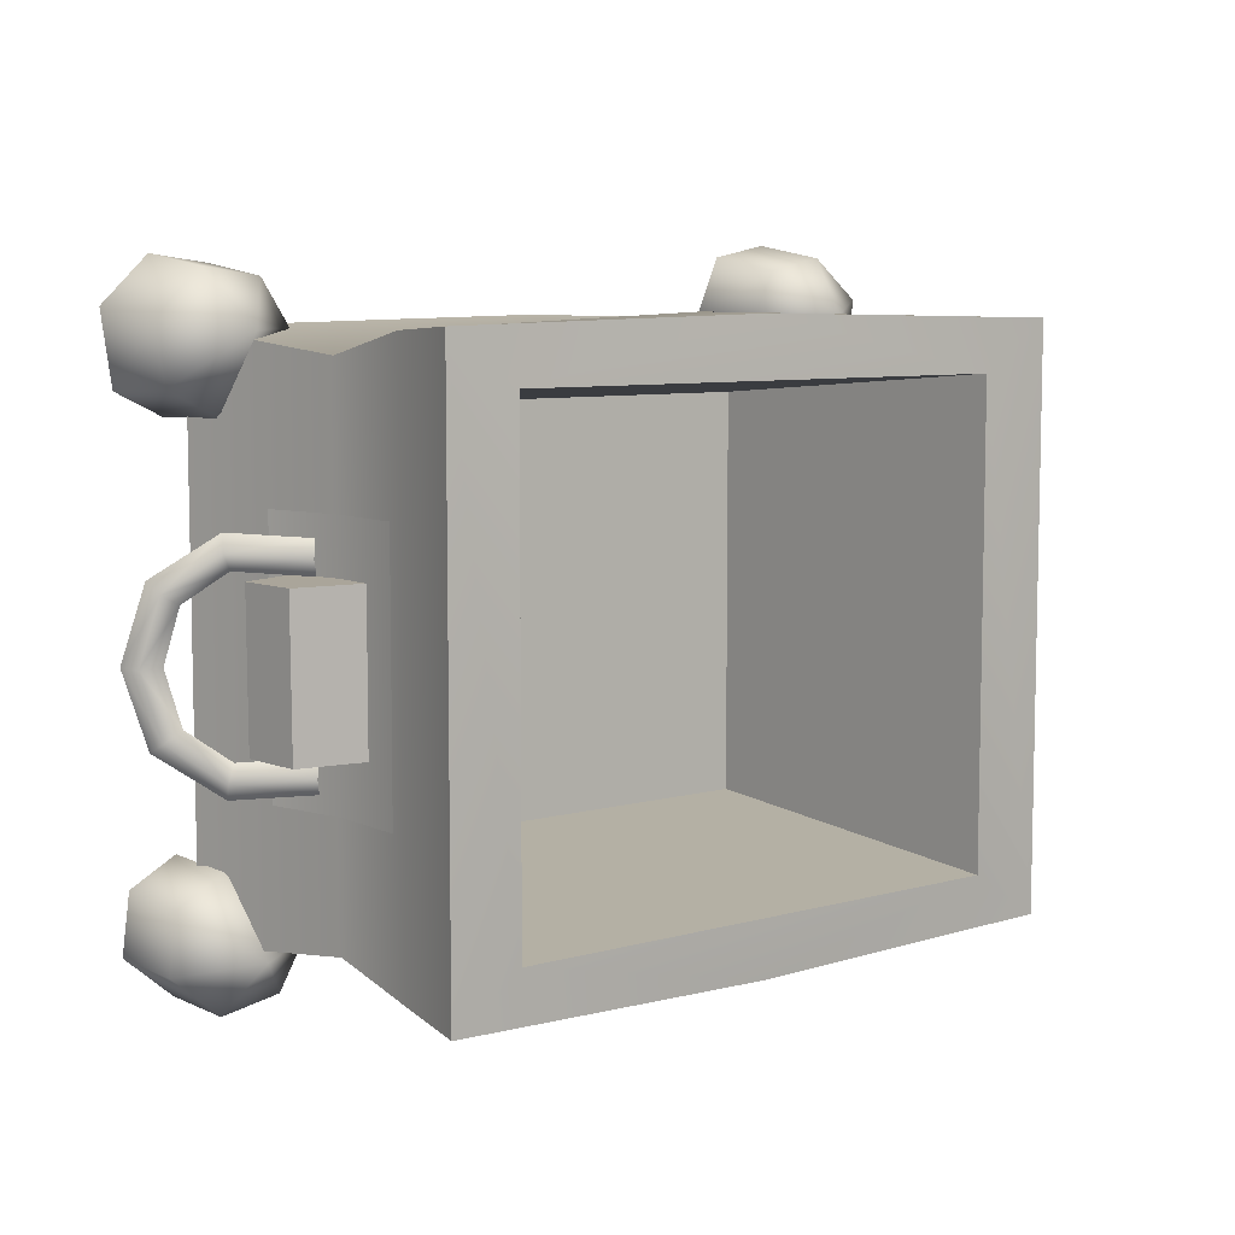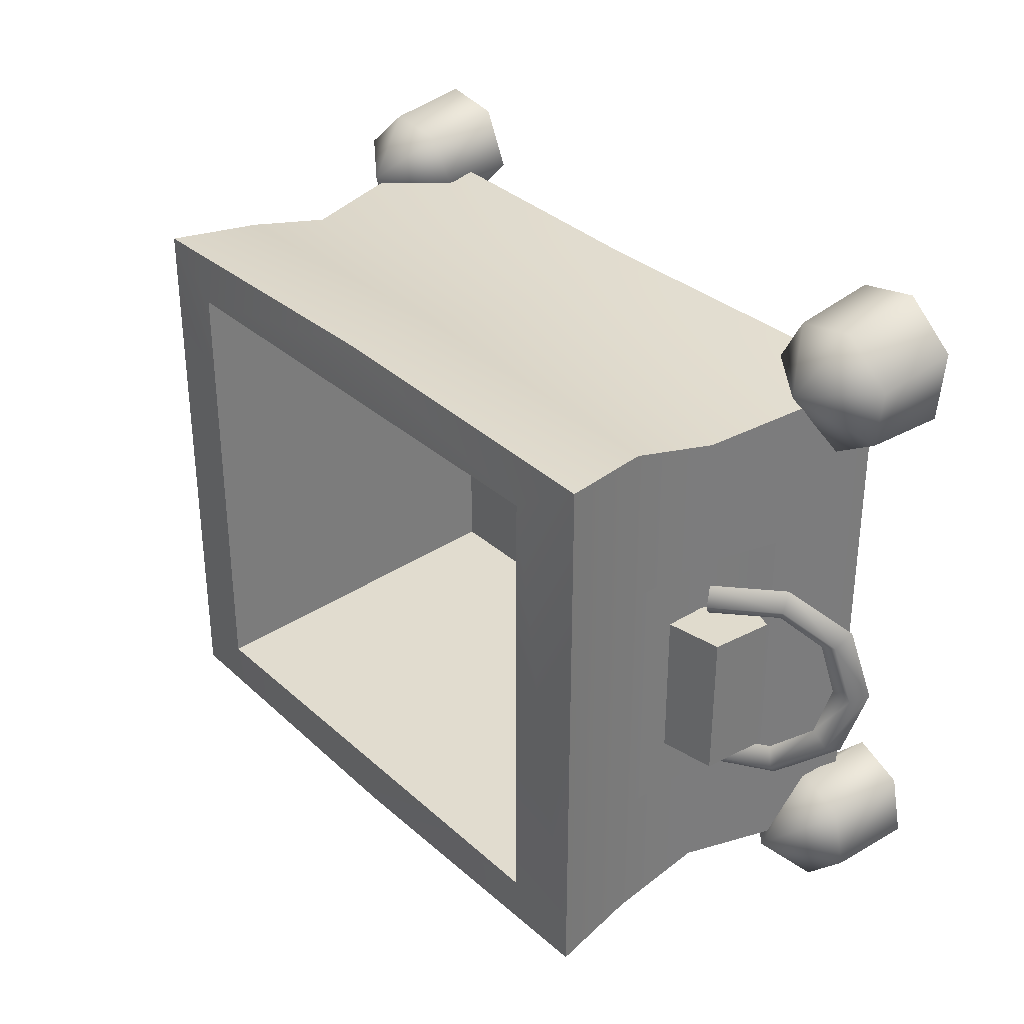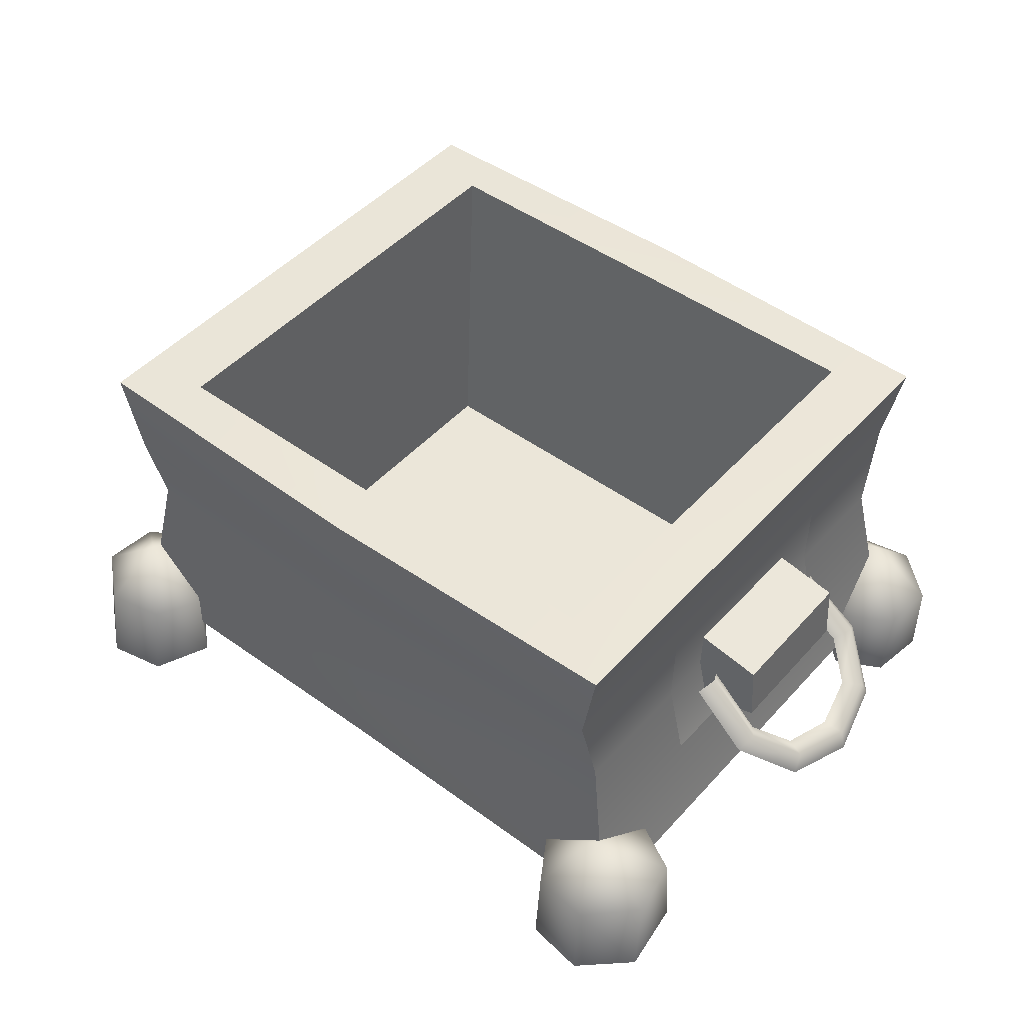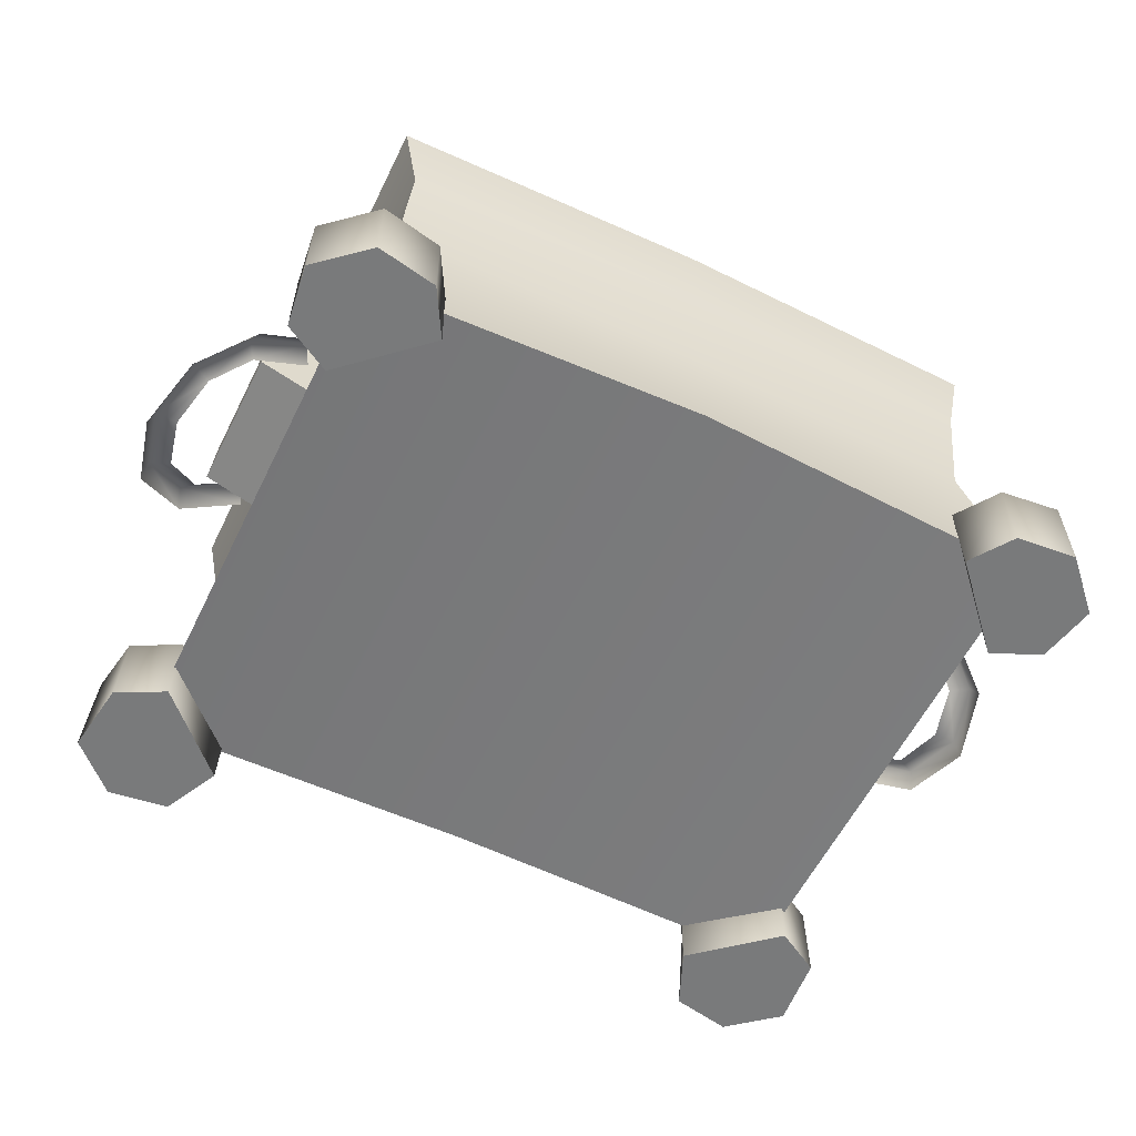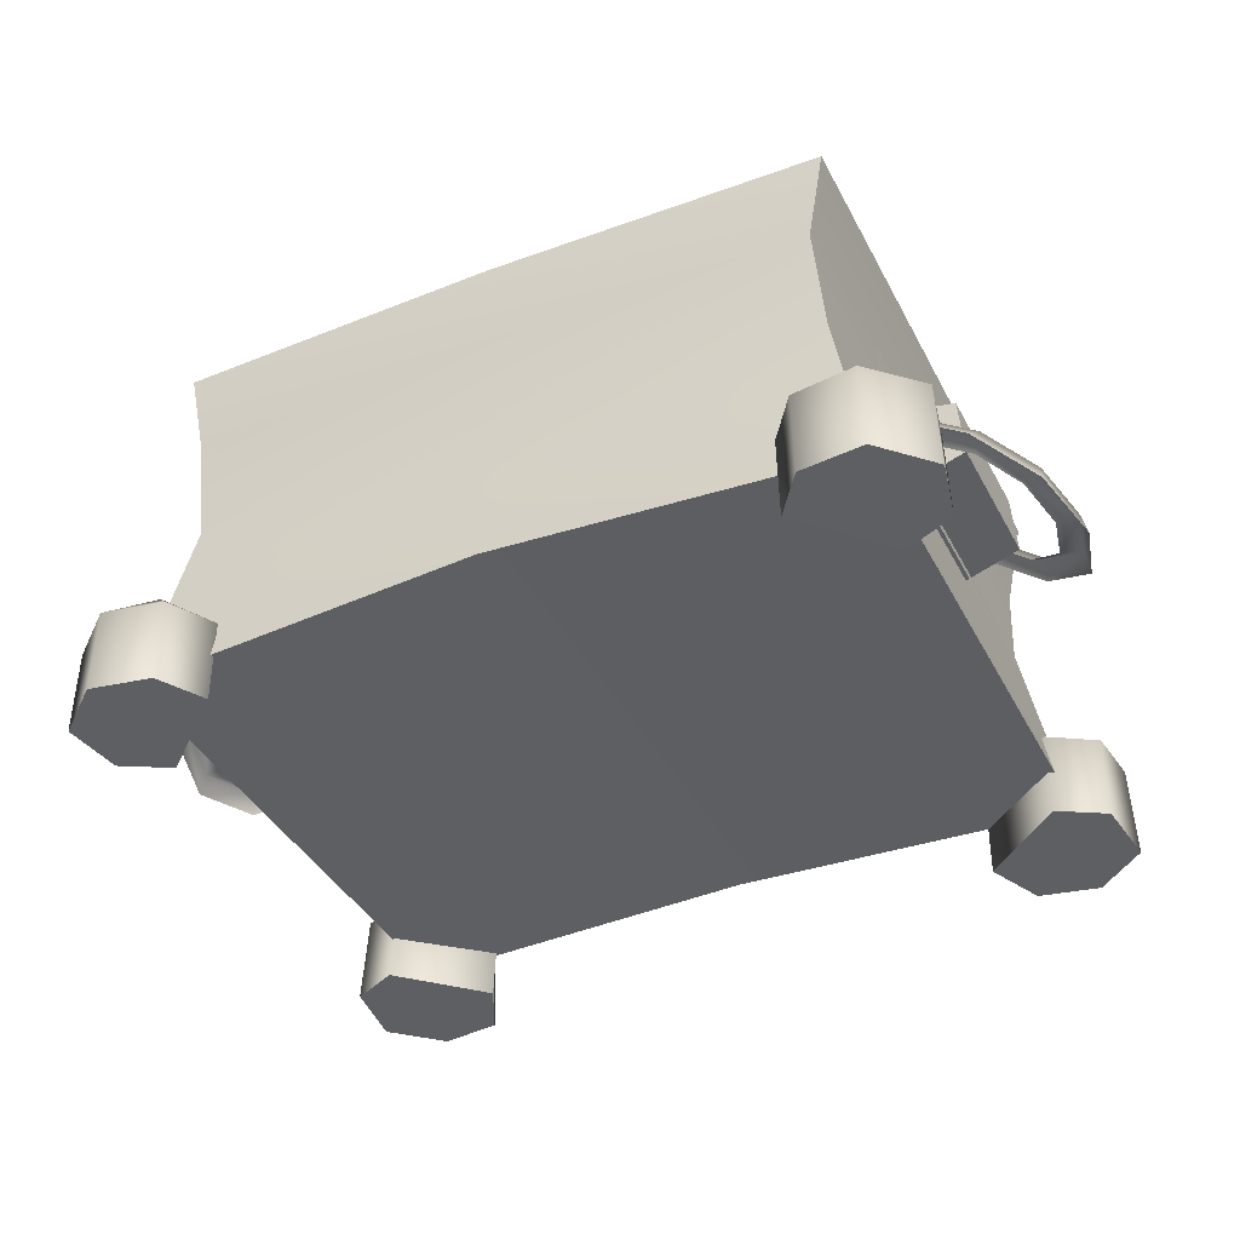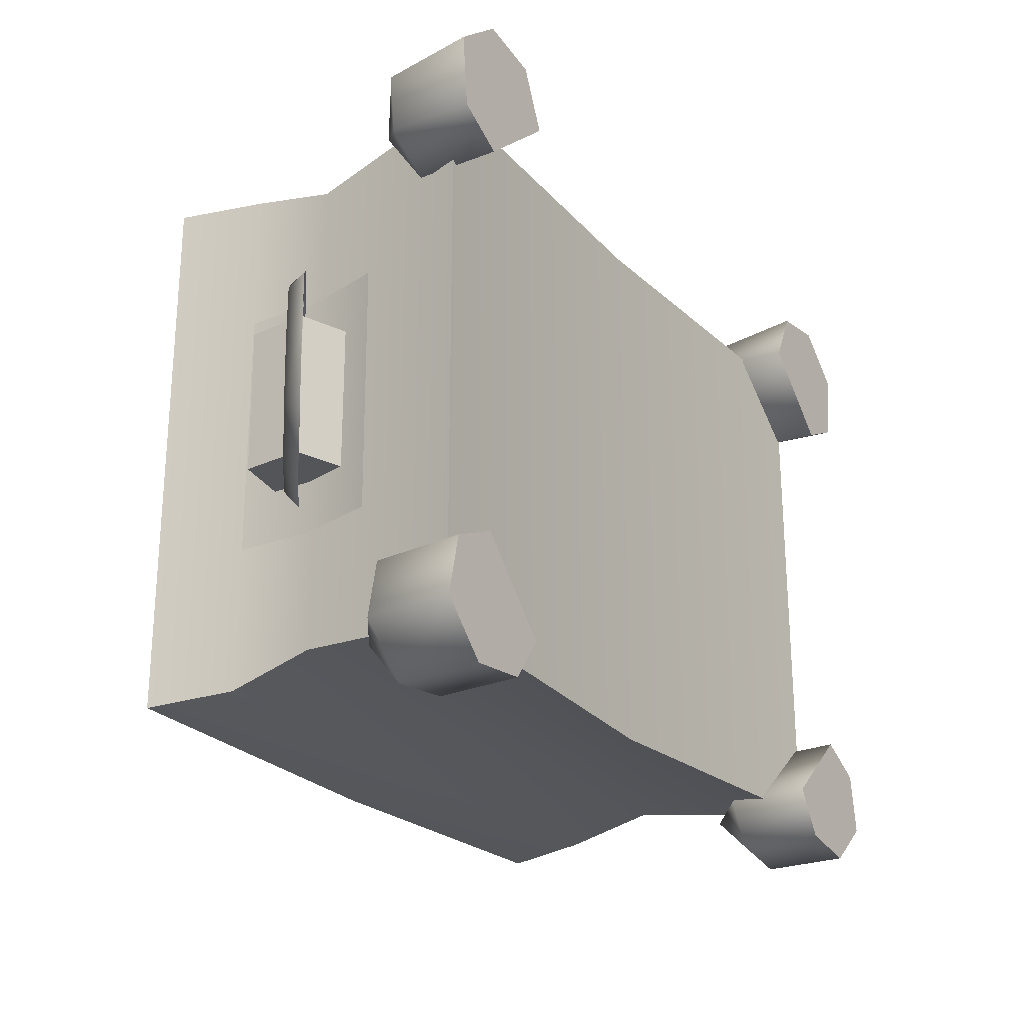
<metadata>
{"format":"obj","ext":"obj","renderer":"f3d","projection":"perspective","resolution":1024,"background":"white","views":[{"elev":7.5,"azim":141.7,"up":"+Z"},{"elev":32.9,"azim":-129.2,"up":"+Z"},{"elev":47.0,"azim":39.5,"up":"+Y"},{"elev":-58.0,"azim":154.0,"up":"+Y"},{"elev":-39.5,"azim":-154.6,"up":"+Y"},{"elev":-24.8,"azim":-57.0,"up":"+Z"}]}
</metadata>
<code>
g chest_small
v 0.1426 0.08097 0.02794
v 0.1768 0.09241 0.02774
v 0.1762 0.09223 -0.04016
v 0.1421 0.0809 -0.03996
v 0.1743 0.1209 -0.04016
v 0.1749 0.1211 0.02774
v 0.139 0.1278 0.02794
v 0.1385 0.1277 -0.03996
v 0.1762 0.09223 -0.04016
v 0.1768 0.09241 0.02774
v 0.1749 0.1211 0.02774
v 0.1743 0.1209 -0.04016
v 0.1421 0.0809 -0.03996
v 0.1762 0.09223 -0.04016
v 0.1743 0.1209 -0.04016
v 0.1385 0.1277 -0.03996
v 0.1768 0.09241 0.02774
v 0.1426 0.08097 0.02794
v 0.139 0.1278 0.02794
v 0.1749 0.1211 0.02774
v 0.153 0.06982 -0.0648
v 0.1531 0.07028 0.05238
v 0.1444 0.1069 0.05238
v 0.1442 0.1064 -0.0648
v 0.1451 0.1435 0.05238
v 0.1449 0.1431 -0.0648
v 0.1801 0.0876 -0.04193
v 0.1545 0.1076 -0.03981
v 0.1587 0.1127 -0.04719
v 0.1853 0.09187 -0.04934
v 0.1546 0.1073 -0.05447
v 0.1822 0.08567 -0.05665
v 0.1954 0.07586 -0.02907
v 0.2045 0.07707 -0.03372
v 0.2054 0.0678 -0.03827
v 0.2138 0.06158 -0.005183
v 0.2114 0.07193 -0.005238
v 0.2009 0.0718 -0.005184
v 0.1956 0.07617 0.0187
v 0.2047 0.07744 0.02325
v 0.2057 0.06823 0.0279
v 0.1827 0.08633 0.04628
v 0.1805 0.08807 0.03156
v 0.1857 0.09244 0.03887
v 0.1551 0.1079 0.0441
v 0.1591 0.1132 0.03672
v 0.1549 0.1081 0.02944
v -0.1638 0.02006 0.1221
v -0.001598 0.02832 -0.1335
v -0.1638 0.02006 -0.1304
v -0.001598 0.02832 0.1253
v 0.1598 0.02006 -0.1304
v 0.1598 0.02006 0.1221
v 0.1426 0.1465 -0.1307
v 0.1506 0.1887 0.1245
v 0.1506 0.1887 -0.1328
v 0.1426 0.1465 0.1224
v 0.1439 0.1044 -0.1205
v 0.1439 0.1044 0.1122
v 0.1598 0.02006 -0.1304
v 0.1598 0.02006 0.1221
v -0.1466 0.1465 -0.1307
v -0.1548 0.1887 -0.1328
v -0.1548 0.1887 0.1245
v -0.1466 0.1465 0.1224
v -0.1479 0.1044 0.1122
v -0.1479 0.1044 -0.1205
v -0.1638 0.02006 0.1221
v -0.1638 0.02006 -0.1304
v 0.1152 0.03107 0.08902
v -0.1155 0.03107 0.08902
v -0.1155 0.03107 -0.09734
v 0.1152 0.03107 -0.09734
v 0.1152 0.03107 0.08902
v 0.1198 0.1901 0.1019
v -0.1197 0.1901 0.1019
v -0.1155 0.03107 0.08902
v 0.1506 0.1887 0.1245
v -0.001598 0.1887 0.1278
v 0.1198 0.1901 0.1019
v -0.1197 0.1901 0.1019
v -0.1548 0.1887 0.1245
v 0.1198 0.1901 -0.1103
v 0.1506 0.1887 -0.1328
v 0.1506 0.1887 0.1245
v 0.1198 0.1901 0.1019
v -0.1548 0.1887 -0.1328
v -0.1197 0.1901 -0.1103
v -0.1197 0.1901 0.1019
v -0.1548 0.1887 0.1245
v 0.1198 0.1901 -0.1103
v -0.001598 0.1887 -0.136
v 0.1506 0.1887 -0.1328
v -0.1197 0.1901 -0.1103
v -0.1548 0.1887 -0.1328
v 0.1152 0.03107 -0.09734
v -0.1155 0.03107 -0.09734
v -0.1197 0.1901 -0.1103
v 0.1198 0.1901 -0.1103
v 0.1152 0.03107 0.08902
v 0.1152 0.03107 -0.09734
v 0.1198 0.1901 -0.1103
v 0.1198 0.1901 0.1019
v -0.1155 0.03107 -0.09734
v -0.1155 0.03107 0.08902
v -0.1197 0.1901 0.1019
v -0.1197 0.1901 -0.1103
v -0.1466 0.1465 -0.1307
v -0.001598 0.1887 -0.136
v -0.1548 0.1887 -0.1328
v -0.001598 0.1465 -0.1338
v 0.1506 0.1887 -0.1328
v 0.1426 0.1465 -0.1307
v -0.1479 0.1044 -0.1205
v -0.001598 0.1044 -0.1234
v 0.1439 0.1044 -0.1205
v -0.001598 0.02832 -0.1335
v -0.1638 0.02006 -0.1304
v 0.1598 0.02006 -0.1304
v 0.1426 0.1465 0.1224
v -0.001598 0.1887 0.1278
v 0.1506 0.1887 0.1245
v -0.001598 0.1466 0.1279
v -0.1548 0.1887 0.1245
v -0.1466 0.1465 0.1224
v 0.1439 0.1044 0.1122
v -0.1479 0.1044 0.1122
v -0.001598 0.1045 0.1169
v -0.001598 0.02832 0.1253
v 0.1598 0.02006 0.1221
v -0.1638 0.02006 0.1221
v -0.1576 0.06982 -0.0648
v -0.149 0.1069 0.05238
v -0.1578 0.07028 0.05238
v -0.1489 0.1064 -0.0648
v -0.1498 0.1435 0.05238
v -0.1496 0.1431 -0.0648
v -0.1426 0.08103 0.02794
v -0.1421 0.08097 -0.03996
v -0.1762 0.09229 -0.04016
v -0.1768 0.09247 0.02774
v -0.1743 0.121 -0.04016
v -0.1385 0.1278 -0.03996
v -0.139 0.1279 0.02794
v -0.1749 0.1212 0.02774
v -0.1762 0.09229 -0.04016
v -0.1743 0.121 -0.04016
v -0.1749 0.1212 0.02774
v -0.1768 0.09247 0.02774
v -0.1421 0.08097 -0.03996
v -0.1385 0.1278 -0.03996
v -0.1743 0.121 -0.04016
v -0.1762 0.09229 -0.04016
v -0.1768 0.09247 0.02774
v -0.1749 0.1212 0.02774
v -0.139 0.1279 0.02794
v -0.1426 0.08103 0.02794
v -0.1801 0.08766 -0.04193
v -0.1587 0.1127 -0.04719
v -0.1545 0.1077 -0.03981
v -0.1853 0.09194 -0.04934
v -0.1546 0.1073 -0.05447
v -0.1822 0.08573 -0.05665
v -0.1954 0.07592 -0.02907
v -0.2045 0.07713 -0.03372
v -0.2054 0.06786 -0.03827
v -0.2138 0.06165 -0.005183
v -0.2114 0.072 -0.005238
v -0.2009 0.07187 -0.005184
v -0.1956 0.07623 0.0187
v -0.2047 0.0775 0.02325
v -0.2057 0.06829 0.0279
v -0.1827 0.08639 0.04628
v -0.1805 0.08813 0.03156
v -0.1857 0.09251 0.03887
v -0.1551 0.108 0.0441
v -0.1591 0.1133 0.03672
v -0.1549 0.1081 0.02944
v -0.1618 0.03991 -0.09633
v -0.1282 -0.0001443 -0.1325
v -0.1626 -0.0001443 -0.09545
v -0.1276 0.03832 -0.1329
v -0.158 0.06335 -0.1307
v -0.1416 0.0384 -0.1529
v -0.1421 -0.0001443 -0.1525
v -0.158 0.06335 -0.1307
v -0.1704 -0.0001443 -0.1552
v -0.1694 0.03917 -0.1556
v -0.1916 -0.0001443 -0.1333
v -0.1905 0.04013 -0.1339
v -0.1855 -0.0001443 -0.1056
v -0.1848 0.04041 -0.1072
v -0.158 0.06335 -0.1307
v -0.1626 -0.0001443 -0.09545
v -0.1618 0.03991 -0.09633
v -0.1282 -0.0001443 -0.1325
v -0.1855 -0.0001443 -0.1056
v -0.1626 -0.0001443 -0.09545
v -0.1421 -0.0001443 -0.1525
v -0.1916 -0.0001443 -0.1333
v -0.1704 -0.0001443 -0.1552
v -0.1546 0.06347 0.1238
v -0.1613 0.03937 0.09035
v -0.1234 0.03936 0.1231
v -0.1612 -0.0001443 0.08998
v -0.123 -0.0001443 0.1232
v -0.1352 0.03937 0.1445
v -0.1348 -0.0001443 0.1506
v -0.1546 0.06347 0.1238
v -0.1626 -0.0001443 0.1562
v -0.1626 0.03936 0.1501
v -0.1861 -0.0001443 0.1366
v -0.1859 0.03937 0.1307
v -0.1829 -0.0001443 0.1025
v -0.183 0.03938 0.1036
v -0.1546 0.06347 0.1238
v -0.1612 -0.0001443 0.08998
v -0.1613 0.03937 0.09035
v -0.1829 -0.0001443 0.1025
v -0.123 -0.0001443 0.1232
v -0.1612 -0.0001443 0.08998
v -0.1348 -0.0001443 0.1506
v -0.1626 -0.0001443 0.1562
v -0.1861 -0.0001443 0.1366
v 0.1581 0.04055 0.08647
v 0.1237 -0.0001443 0.1205
v 0.1596 -0.0001443 0.08506
v 0.1224 0.0376 0.1214
v 0.1523 0.06328 0.1211
v 0.1354 0.0376 0.142
v 0.1367 -0.0001443 0.1471
v 0.1523 0.06328 0.1211
v 0.1648 -0.0001443 0.1511
v 0.1631 0.03888 0.146
v 0.1869 -0.0001443 0.1301
v 0.1851 0.04067 0.1253
v 0.182 -0.0001443 0.09625
v 0.1806 0.04132 0.09836
v 0.1523 0.06328 0.1211
v 0.1596 -0.0001443 0.08506
v 0.1581 0.04055 0.08647
v 0.1367 -0.0001443 0.1471
v 0.1596 -0.0001443 0.08506
v 0.1237 -0.0001443 0.1205
v 0.182 -0.0001443 0.09625
v 0.1869 -0.0001443 0.1301
v 0.1648 -0.0001443 0.1511
v 0.1525 0.06347 -0.13
v 0.1586 0.03937 -0.09635
v 0.1213 0.03936 -0.1298
v 0.1584 -0.0001443 -0.09598
v 0.1209 -0.0001443 -0.1299
v 0.1334 0.03937 -0.1509
v 0.133 -0.0001443 -0.1511
v 0.1525 0.06347 -0.13
v 0.161 -0.0001443 -0.1562
v 0.1609 0.03936 -0.1561
v 0.184 -0.0001443 -0.1362
v 0.1838 0.03937 -0.1363
v 0.1803 -0.0001443 -0.1081
v 0.1805 0.03938 -0.1092
v 0.1525 0.06347 -0.13
v 0.1584 -0.0001443 -0.09598
v 0.1586 0.03937 -0.09635
v 0.1803 -0.0001443 -0.1081
v 0.1209 -0.0001443 -0.1299
v 0.1584 -0.0001443 -0.09598
v 0.133 -0.0001443 -0.1511
v 0.161 -0.0001443 -0.1562
v 0.184 -0.0001443 -0.1362
g chest_small_0
f 3 2 1
f 4 3 1
f 7 6 5
f 8 7 5
f 11 10 9
f 12 11 9
f 15 14 13
f 16 15 13
f 19 18 17
f 20 19 17
f 23 22 21
f 24 23 21
f 25 23 24
f 26 25 24
f 29 28 27
f 30 29 27
f 31 29 30
f 32 31 30
f 27 33 30
f 32 30 34
f 33 34 30
f 35 32 34
f 35 34 36
f 34 33 37
f 34 37 36
f 33 38 37
f 37 38 39
f 37 40 36
f 40 37 39
f 40 41 36
f 41 40 42
f 39 43 40
f 40 44 42
f 43 44 40
f 42 44 45
f 44 46 45
f 44 43 46
f 43 47 46
f 50 49 48
f 49 51 48
f 51 49 52
f 53 51 52
f 56 55 54
f 55 57 54
f 54 57 58
f 57 59 58
f 58 59 60
f 59 61 60
f 64 63 62
f 65 64 62
f 65 62 66
f 62 67 66
f 66 67 68
f 67 69 68
f 72 71 70
f 73 72 70
f 76 75 74
f 77 76 74
f 80 79 78
f 79 80 81
f 82 79 81
f 85 84 83
f 86 85 83
f 89 88 87
f 90 89 87
f 93 92 91
f 92 94 91
f 94 92 95
f 98 97 96
f 99 98 96
f 102 101 100
f 103 102 100
f 106 105 104
f 107 106 104
f 110 109 108
f 109 111 108
f 111 109 112
f 113 111 112
f 108 111 114
f 115 111 113
f 111 115 114
f 116 115 113
f 115 117 114
f 115 116 117
f 117 118 114
f 116 119 117
f 122 121 120
f 121 123 120
f 121 124 123
f 124 125 123
f 120 123 126
f 125 127 123
f 123 128 126
f 127 128 123
f 128 129 126
f 128 127 129
f 129 130 126
f 127 131 129
f 134 133 132
f 133 135 132
f 133 136 135
f 136 137 135
f 140 139 138
f 141 140 138
f 144 143 142
f 145 144 142
f 148 147 146
f 149 148 146
f 152 151 150
f 153 152 150
f 156 155 154
f 157 156 154
f 160 159 158
f 159 161 158
f 159 162 161
f 162 163 161
f 164 158 161
f 161 163 165
f 165 164 161
f 163 166 165
f 165 166 167
f 164 165 168
f 168 165 167
f 169 164 168
f 169 168 170
f 171 168 167
f 168 171 170
f 172 171 167
f 171 172 173
f 174 170 171
f 175 171 173
f 175 174 171
f 175 173 176
f 177 175 176
f 174 175 177
f 178 174 177
f 181 180 179
f 180 182 179
f 179 182 183
f 184 182 180
f 185 184 180
f 184 186 182
f 185 187 184
f 188 186 184
f 187 188 184
f 188 187 189
f 188 190 186
f 190 188 189
f 189 191 190
f 191 192 190
f 192 193 190
f 192 191 194
f 192 195 193
f 195 192 194
f 198 197 196
f 197 199 196
f 199 197 200
f 201 199 200
f 204 203 202
f 205 203 204
f 206 205 204
f 204 207 206
f 207 208 206
f 209 207 204
f 210 208 207
f 209 211 207
f 211 210 207
f 210 211 212
f 213 211 209
f 211 213 212
f 214 212 213
f 215 214 213
f 216 215 213
f 214 215 217
f 218 215 216
f 215 218 217
f 221 220 219
f 220 222 219
f 219 222 223
f 224 219 223
f 227 226 225
f 226 228 225
f 225 228 229
f 230 228 226
f 231 230 226
f 230 232 228
f 231 233 230
f 234 232 230
f 233 234 230
f 234 233 235
f 234 236 232
f 236 234 235
f 235 237 236
f 237 238 236
f 238 239 236
f 238 237 240
f 238 241 239
f 241 238 240
f 244 243 242
f 243 245 242
f 242 245 246
f 247 242 246
f 250 249 248
f 251 249 250
f 252 251 250
f 250 253 252
f 253 254 252
f 255 253 250
f 256 254 253
f 255 257 253
f 257 256 253
f 256 257 258
f 259 257 255
f 257 259 258
f 260 258 259
f 261 260 259
f 262 261 259
f 260 261 263
f 264 261 262
f 261 264 263
f 267 266 265
f 266 268 265
f 265 268 269
f 270 265 269

</code>
